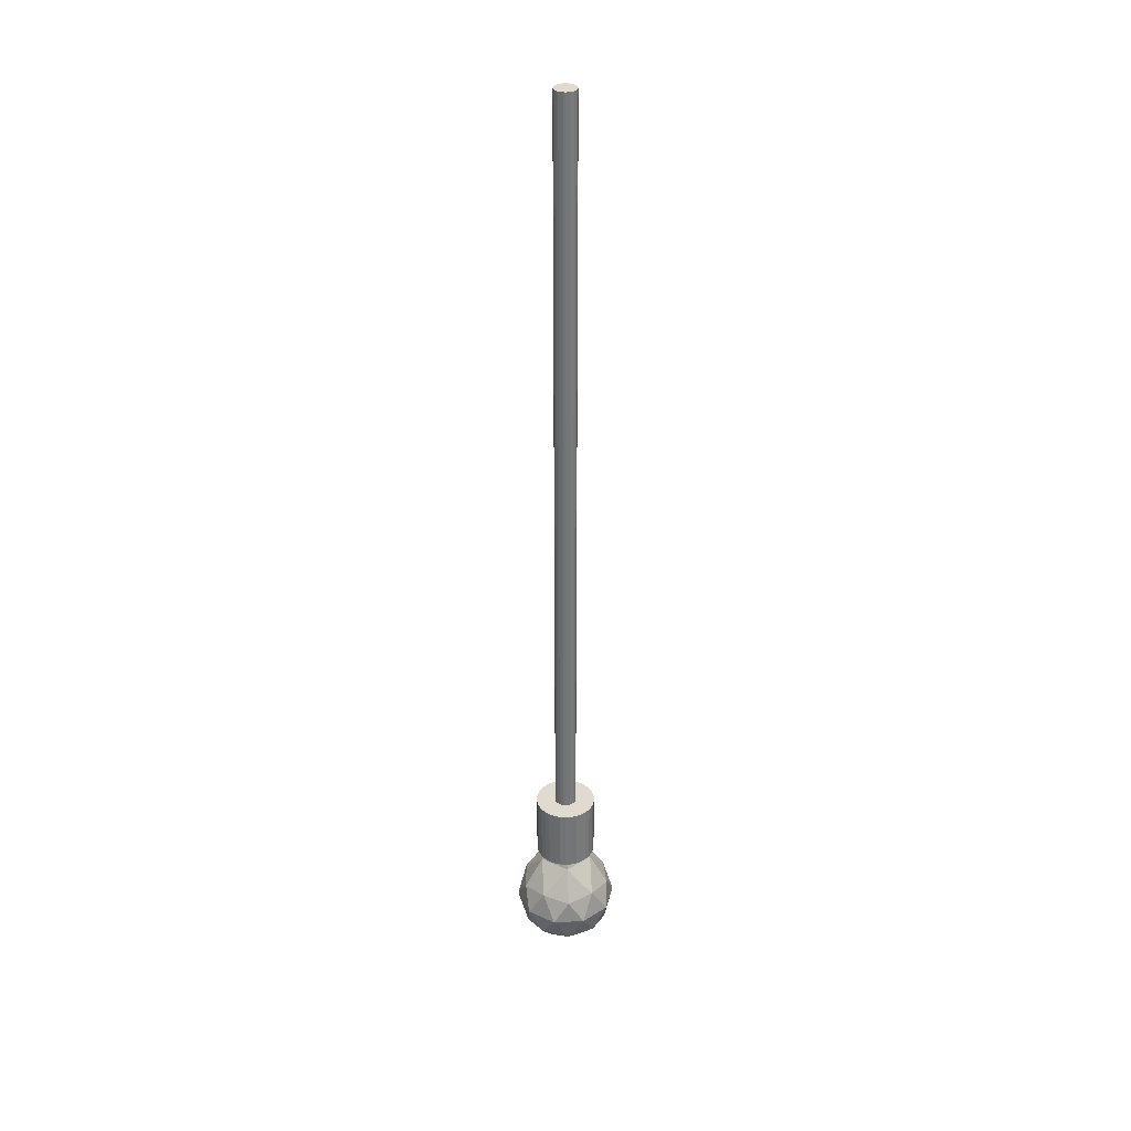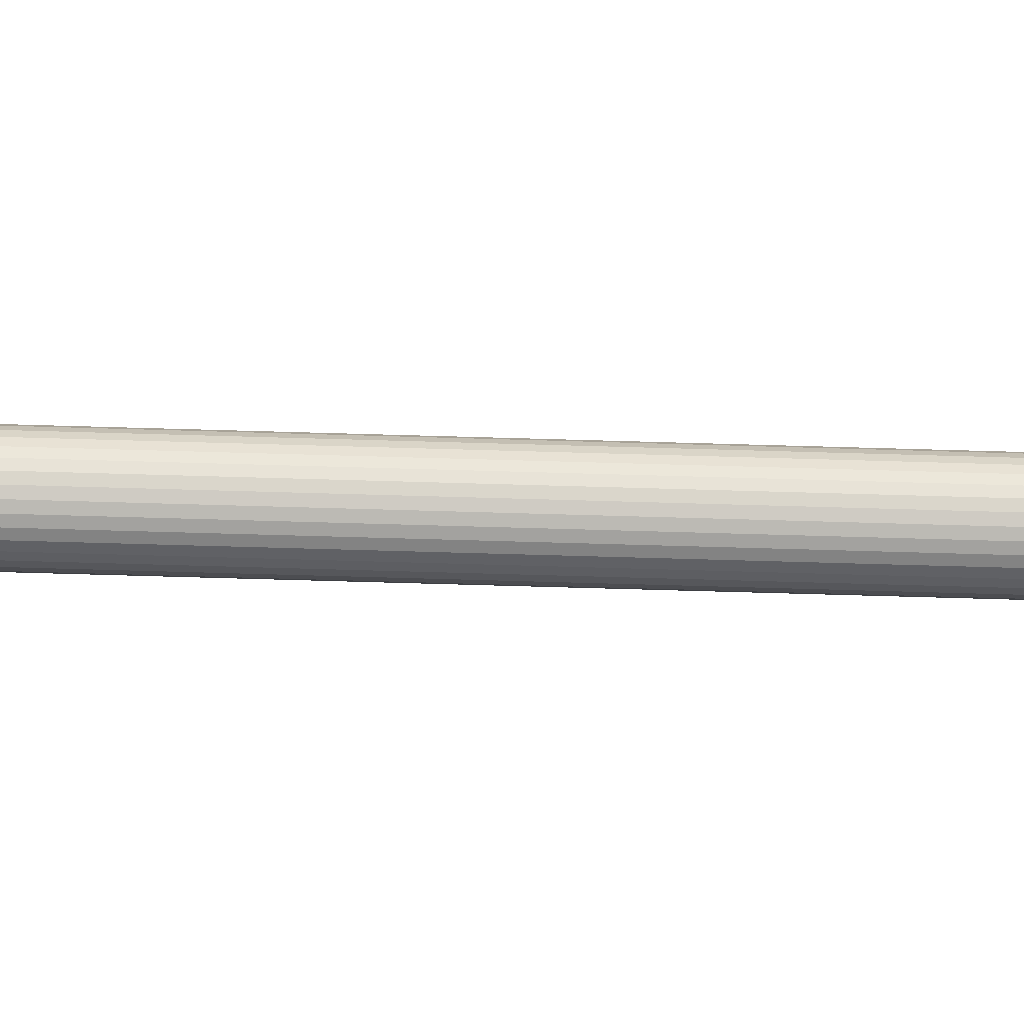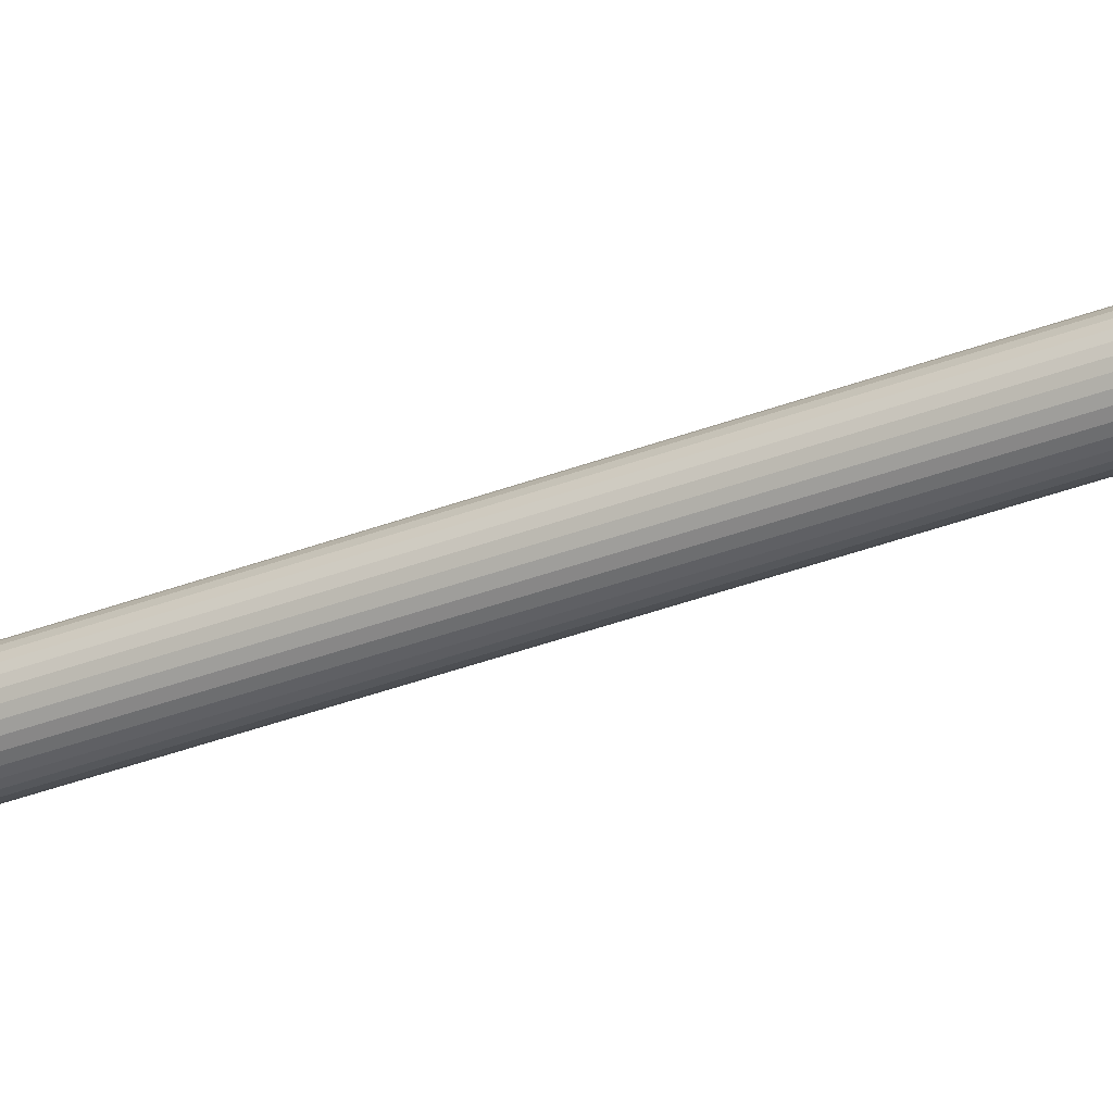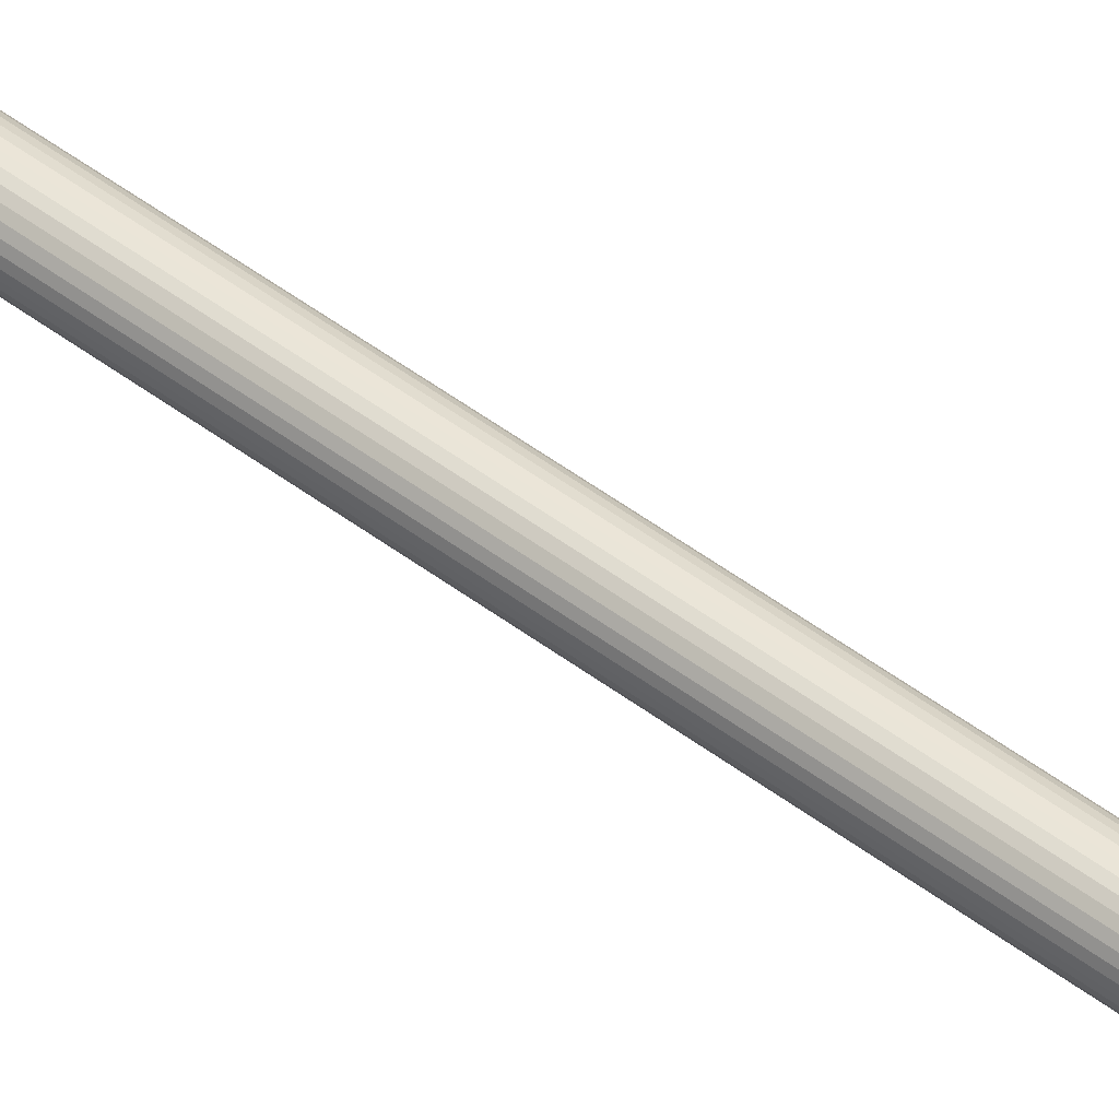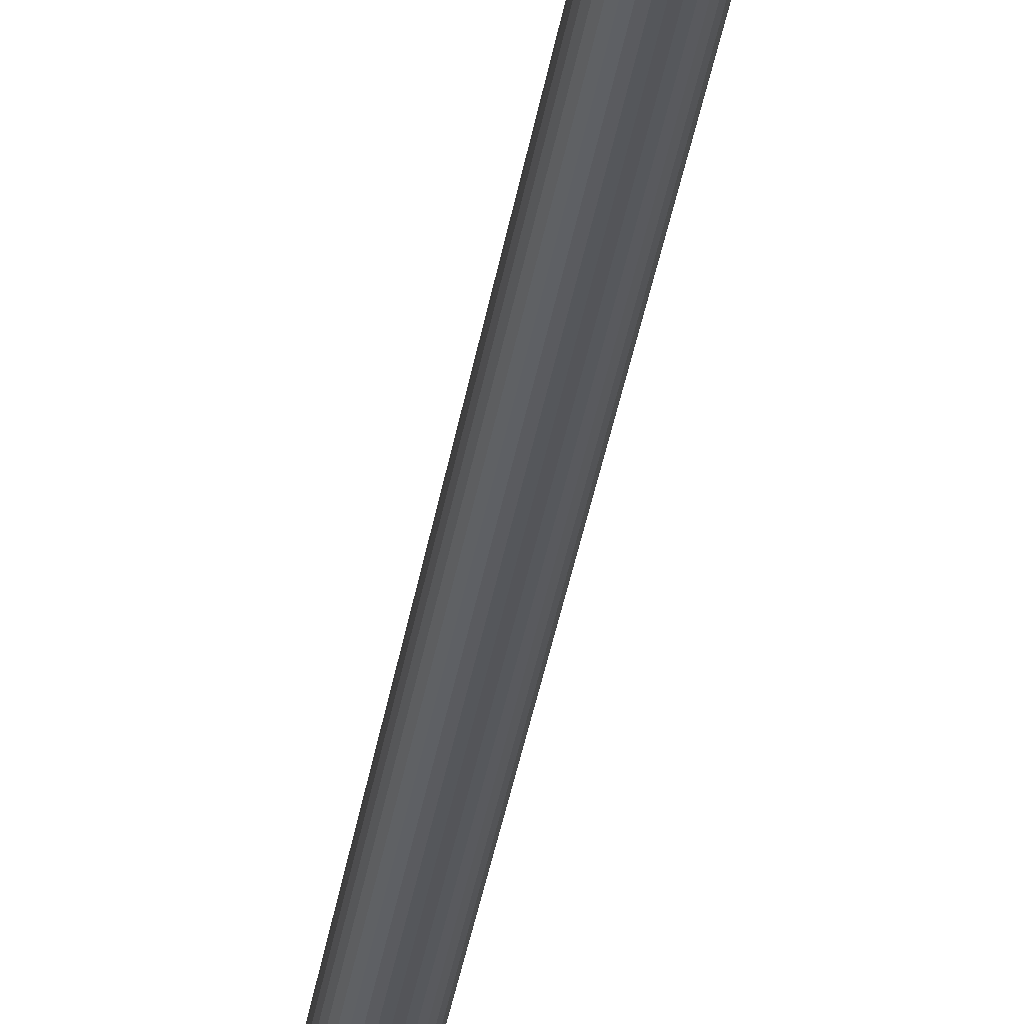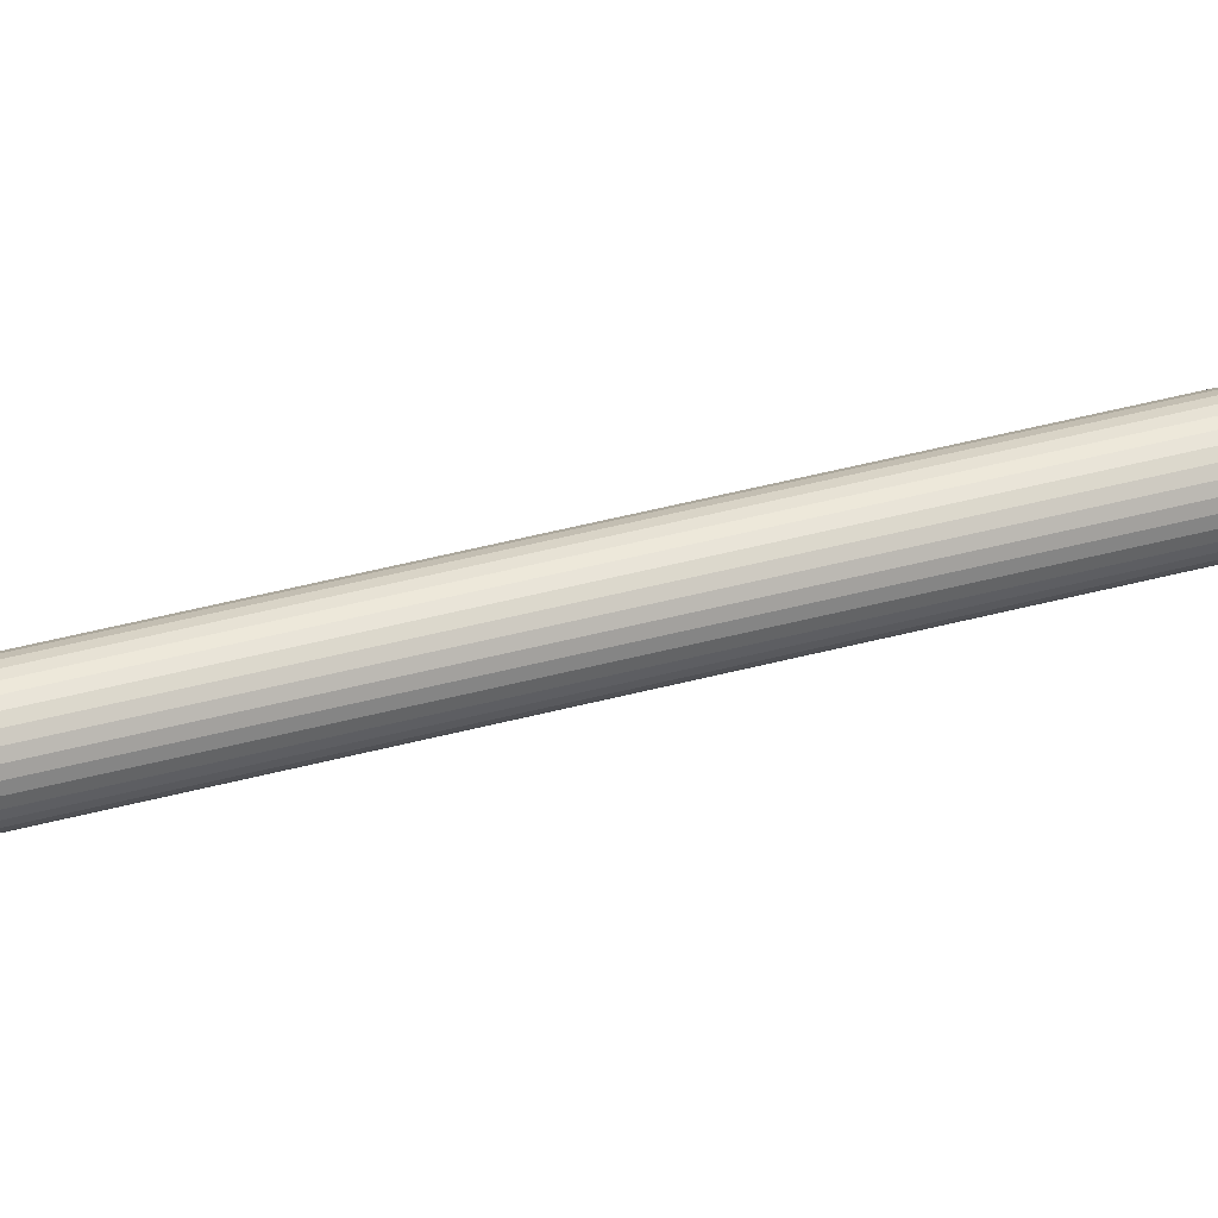
<metadata>
{"format":"obj","ext":"obj","renderer":"f3d","projection":"perspective","resolution":1024,"background":"white","views":[{"elev":33.7,"azim":157.8,"up":"+Y"},{"elev":-66.7,"azim":-91.7,"up":"+Z"},{"elev":-31.7,"azim":-60.5,"up":"+Z"},{"elev":48.2,"azim":130.5,"up":"+Z"},{"elev":-26.2,"azim":173.3,"up":"+Z"},{"elev":34.5,"azim":-111.1,"up":"+Z"}]}
</metadata>
<code>
o Icosphere
v 0 -17.45 0
v 0.7236 -16.9 0.5257
v -0.2764 -16.9 0.8506
v -0.8944 -16.9 0
v -0.2764 -16.9 -0.8506
v 0.7236 -16.9 -0.5257
v 0.2764 -16 0.8506
v -0.7236 -16 0.5257
v -0.7236 -16 -0.5257
v 0.2764 -16 -0.8506
v 0.8944 -16 0
v 0 -14.9 0
v -0.1625 -17.3 0.5
v 0.4253 -17.3 0.309
v 0.2629 -16.98 0.809
v 0.8506 -16.98 0
v 0.4253 -17.3 -0.309
v -0.5257 -17.3 0
v -0.6882 -16.98 0.5
v -0.1625 -17.3 -0.5
v -0.6882 -16.98 -0.5
v 0.2629 -16.98 -0.809
v 0.9511 -16.45 0.309
v 0.9511 -16.45 -0.309
v 0 -16.45 1
v 0.5878 -16.45 0.809
v -0.9511 -16.45 0.309
v -0.5878 -16.45 0.809
v -0.5878 -16.45 -0.809
v -0.9511 -16.45 -0.309
v 0.5878 -16.45 -0.809
v 0 -16.45 -1
v 0.6882 -15.92 0.5
v -0.2629 -15.92 0.809
v -0.8506 -15.92 0
v -0.2629 -15.92 -0.809
v 0.6882 -15.92 -0.5
v 0.09504 -14.96 0.2925
v 0.5257 -15.38 0
v -0.2488 -14.96 0.1808
v -0.2488 -14.96 -0.1808
v 0.09504 -14.96 -0.2925
v 0.3076 -14.96 0
v 0.1625 -15.38 -0.5
v -0.4253 -15.38 -0.309
v -0.4253 -15.38 0.309
v 0.1625 -15.38 0.5
f 1 14 13
f 2 14 16
f 1 13 18
f 1 18 20
f 1 20 17
f 2 16 23
f 3 15 25
f 4 19 27
f 5 21 29
f 6 22 31
f 2 23 26
f 3 25 28
f 4 27 30
f 5 29 32
f 6 31 24
f 7 33 47
f 8 34 46
f 9 35 45
f 10 36 44
f 11 37 39
f 43 42 12
f 39 37 44
f 37 10 44
f 42 41 12
f 44 36 45
f 36 9 45
f 41 40 12
f 45 35 46
f 35 8 46
f 40 38 12
f 46 34 47
f 34 7 47
f 38 43 12
f 47 33 39
f 33 11 39
f 24 37 11
f 24 31 37
f 31 10 37
f 32 36 10
f 32 29 36
f 29 9 36
f 30 35 9
f 30 27 35
f 27 8 35
f 28 34 8
f 28 25 34
f 25 7 34
f 26 33 7
f 26 23 33
f 23 11 33
f 31 32 10
f 31 22 32
f 22 5 32
f 29 30 9
f 29 21 30
f 21 4 30
f 27 28 8
f 27 19 28
f 19 3 28
f 25 26 7
f 25 15 26
f 15 2 26
f 23 24 11
f 23 16 24
f 16 6 24
f 17 22 6
f 17 20 22
f 20 5 22
f 20 21 5
f 20 18 21
f 18 4 21
f 18 19 4
f 18 13 19
f 13 3 19
f 16 17 6
f 16 14 17
f 14 1 17
f 13 15 3
f 13 14 15
f 14 2 15
f 42 43 39 44
f 41 42 44 45
f 40 41 45 46
f 38 40 46 47
f 43 38 47 39
o Cylinder
v 0 -15.19 -0.5855
v 0 -13.91 -0.5855
v 0.1142 -15.19 -0.5742
v 0.1142 -13.91 -0.5742
v 0.224 -15.19 -0.5409
v 0.224 -13.91 -0.5409
v 0.3253 -15.19 -0.4868
v 0.3253 -13.91 -0.4868
v 0.414 -15.19 -0.414
v 0.414 -13.91 -0.414
v 0.4868 -15.19 -0.3253
v 0.4868 -13.91 -0.3253
v 0.5409 -15.19 -0.224
v 0.5409 -13.91 -0.224
v 0.5742 -15.19 -0.1142
v 0.5742 -13.91 -0.1142
v 0.5855 -15.19 -0
v 0.5855 -13.91 -0
v 0.5742 -15.19 0.1142
v 0.5742 -13.91 0.1142
v 0.5409 -15.19 0.224
v 0.5409 -13.91 0.224
v 0.4868 -15.19 0.3253
v 0.4868 -13.91 0.3253
v 0.414 -15.19 0.414
v 0.414 -13.91 0.414
v 0.3253 -15.19 0.4868
v 0.3253 -13.91 0.4868
v 0.224 -15.19 0.5409
v 0.224 -13.91 0.5409
v 0.1142 -15.19 0.5742
v 0.1142 -13.91 0.5742
v -0 -15.19 0.5855
v -0 -13.91 0.5855
v -0.1142 -15.19 0.5742
v -0.1142 -13.91 0.5742
v -0.224 -15.19 0.5409
v -0.224 -13.91 0.5409
v -0.3253 -15.19 0.4868
v -0.3253 -13.91 0.4868
v -0.414 -15.19 0.414
v -0.414 -13.91 0.414
v -0.4868 -15.19 0.3253
v -0.4868 -13.91 0.3253
v -0.5409 -15.19 0.224
v -0.5409 -13.91 0.224
v -0.5742 -15.19 0.1142
v -0.5742 -13.91 0.1142
v -0.5855 -15.19 -1e-06
v -0.5855 -13.91 -1e-06
v -0.5742 -15.19 -0.1142
v -0.5742 -13.91 -0.1142
v -0.5409 -15.19 -0.224
v -0.5409 -13.91 -0.224
v -0.4868 -15.19 -0.3253
v -0.4868 -13.91 -0.3253
v -0.414 -15.19 -0.414
v -0.414 -13.91 -0.414
v -0.3253 -15.19 -0.4868
v -0.3253 -13.91 -0.4868
v -0.224 -15.19 -0.5409
v -0.224 -13.91 -0.5409
v -0.1142 -15.19 -0.5742
v -0.1142 -13.91 -0.5742
f 48 49 51 50
f 50 51 53 52
f 52 53 55 54
f 54 55 57 56
f 56 57 59 58
f 58 59 61 60
f 60 61 63 62
f 62 63 65 64
f 64 65 67 66
f 66 67 69 68
f 68 69 71 70
f 70 71 73 72
f 72 73 75 74
f 74 75 77 76
f 76 77 79 78
f 78 79 81 80
f 80 81 83 82
f 82 83 85 84
f 84 85 87 86
f 86 87 89 88
f 88 89 91 90
f 90 91 93 92
f 92 93 95 94
f 94 95 97 96
f 96 97 99 98
f 98 99 101 100
f 100 101 103 102
f 102 103 105 104
f 104 105 107 106
f 106 107 109 108
f 51 49 111 109 107 105 103 101 99 97 95 93 91 89 87 85 83 81 79 77 75 73 71 69 67 65 63 61 59 57 55 53
f 108 109 111 110
f 110 111 49 48
f 48 50 52 54 56 58 60 62 64 66 68 70 72 74 76 78 80 82 84 86 88 90 92 94 96 98 100 102 104 106 108 110
o Cylinder.001
v 0 -14.59 -0.2099
v 0 1.111 -0.2099
v 0.04094 -14.59 -0.2058
v 0.04094 1.111 -0.2058
v 0.08031 -14.59 -0.1939
v 0.08031 1.111 -0.1939
v 0.1166 -14.59 -0.1745
v 0.1166 1.111 -0.1745
v 0.1484 -14.59 -0.1484
v 0.1484 1.111 -0.1484
v 0.1745 -14.59 -0.1166
v 0.1745 1.111 -0.1166
v 0.1939 -14.59 -0.08031
v 0.1939 1.111 -0.08031
v 0.2058 -14.59 -0.04094
v 0.2058 1.111 -0.04094
v 0.2099 -14.59 -0
v 0.2099 1.111 -0
v 0.2058 -14.59 0.04094
v 0.2058 1.111 0.04094
v 0.1939 -14.59 0.08031
v 0.1939 1.111 0.08031
v 0.1745 -14.59 0.1166
v 0.1745 1.111 0.1166
v 0.1484 -14.59 0.1484
v 0.1484 1.111 0.1484
v 0.1166 -14.59 0.1745
v 0.1166 1.111 0.1745
v 0.08031 -14.59 0.1939
v 0.08031 1.111 0.1939
v 0.04094 -14.59 0.2058
v 0.04094 1.111 0.2058
v -0 -14.59 0.2099
v -0 1.111 0.2099
v -0.04094 -14.59 0.2058
v -0.04094 1.111 0.2058
v -0.08031 -14.59 0.1939
v -0.08031 1.111 0.1939
v -0.1166 -14.59 0.1745
v -0.1166 1.111 0.1745
v -0.1484 -14.59 0.1484
v -0.1484 1.111 0.1484
v -0.1745 -14.59 0.1166
v -0.1745 1.111 0.1166
v -0.1939 -14.59 0.08031
v -0.1939 1.111 0.08031
v -0.2058 -14.59 0.04094
v -0.2058 1.111 0.04094
v -0.2099 -14.59 -0
v -0.2099 1.111 -0
v -0.2058 -14.59 -0.04094
v -0.2058 1.111 -0.04094
v -0.1939 -14.59 -0.08031
v -0.1939 1.111 -0.08031
v -0.1745 -14.59 -0.1166
v -0.1745 1.111 -0.1166
v -0.1484 -14.59 -0.1484
v -0.1484 1.111 -0.1484
v -0.1166 -14.59 -0.1745
v -0.1166 1.111 -0.1745
v -0.08031 -14.59 -0.1939
v -0.08031 1.111 -0.1939
v -0.04094 -14.59 -0.2058
v -0.04094 1.111 -0.2058
f 112 113 115 114
f 114 115 117 116
f 116 117 119 118
f 118 119 121 120
f 120 121 123 122
f 122 123 125 124
f 124 125 127 126
f 126 127 129 128
f 128 129 131 130
f 130 131 133 132
f 132 133 135 134
f 134 135 137 136
f 136 137 139 138
f 138 139 141 140
f 140 141 143 142
f 142 143 145 144
f 144 145 147 146
f 146 147 149 148
f 148 149 151 150
f 150 151 153 152
f 152 153 155 154
f 154 155 157 156
f 156 157 159 158
f 158 159 161 160
f 160 161 163 162
f 162 163 165 164
f 164 165 167 166
f 166 167 169 168
f 168 169 171 170
f 170 171 173 172
f 115 113 175 173 171 169 167 165 163 161 159 157 155 153 151 149 147 145 143 141 139 137 135 133 131 129 127 125 123 121 119 117
f 172 173 175 174
f 174 175 113 112
f 112 114 116 118 120 122 124 126 128 130 132 134 136 138 140 142 144 146 148 150 152 154 156 158 160 162 164 166 168 170 172 174

</code>
